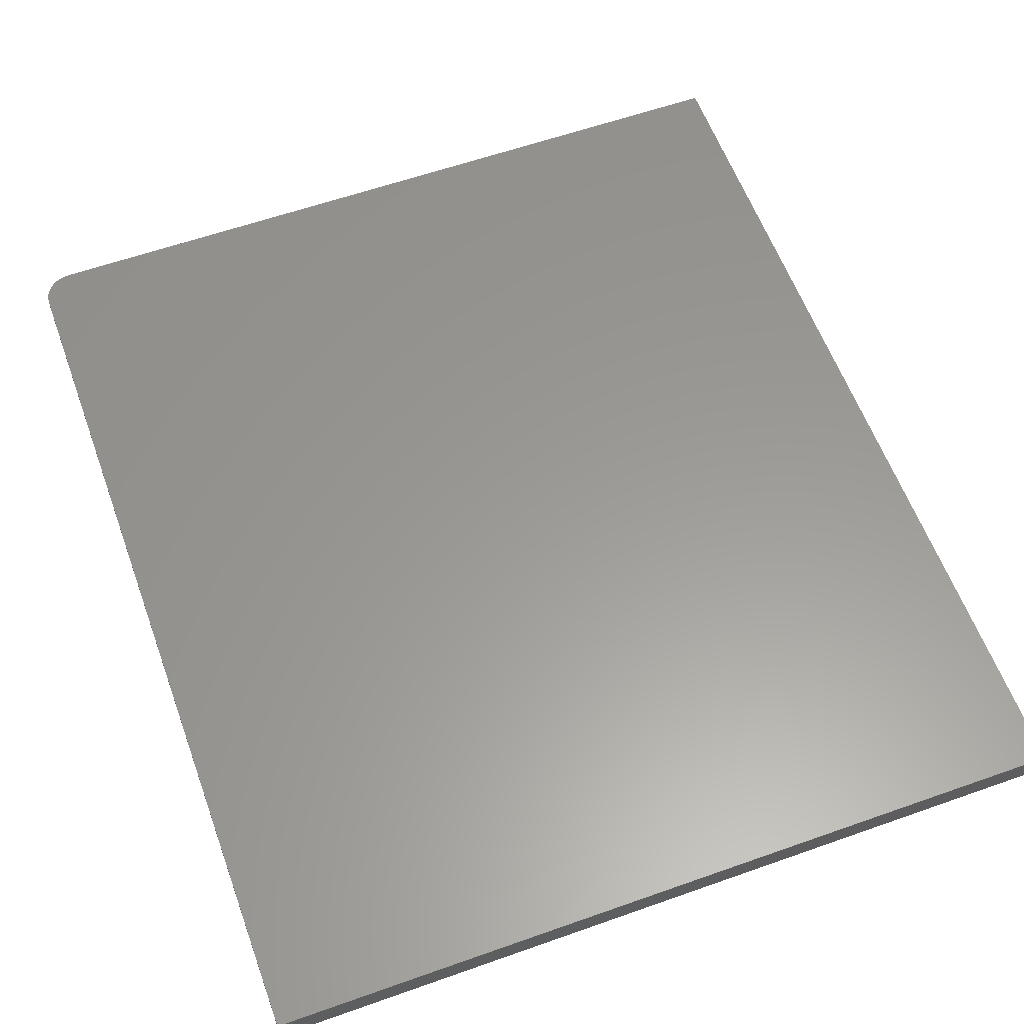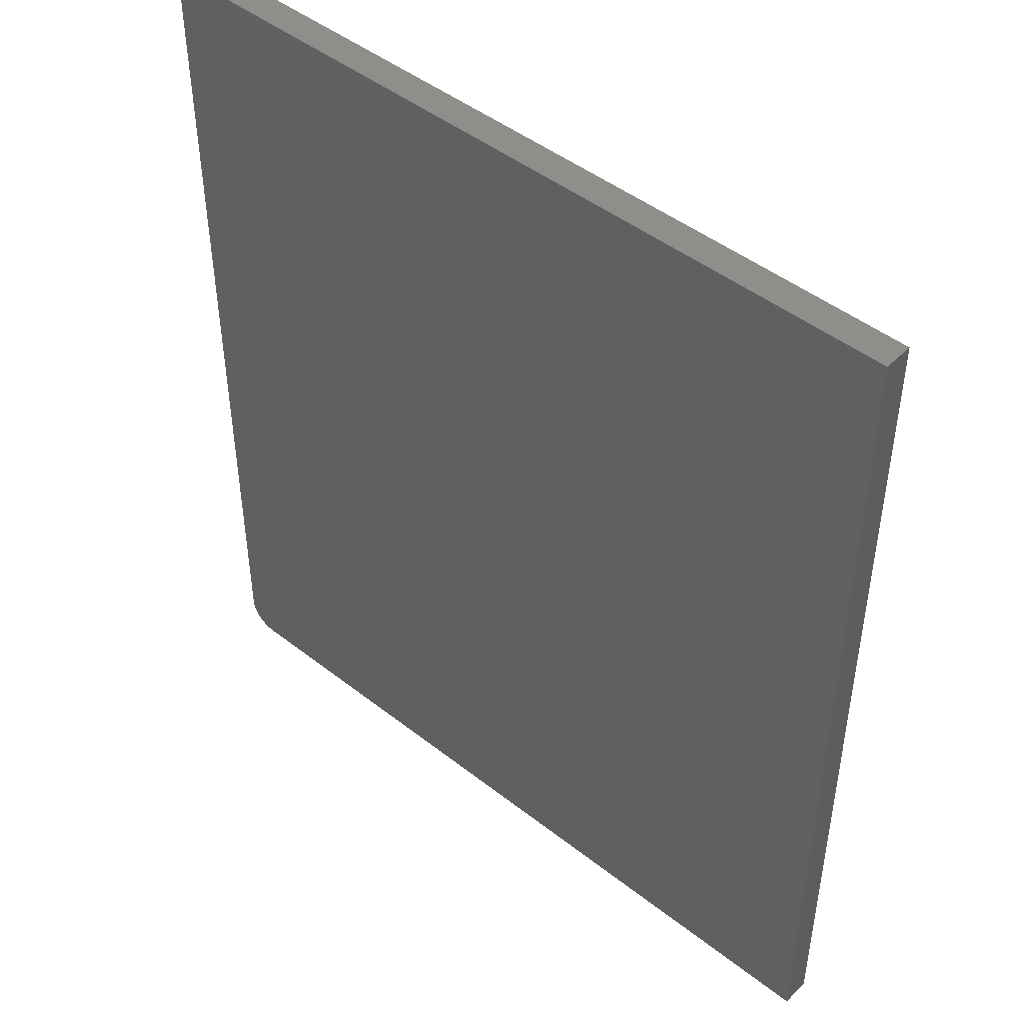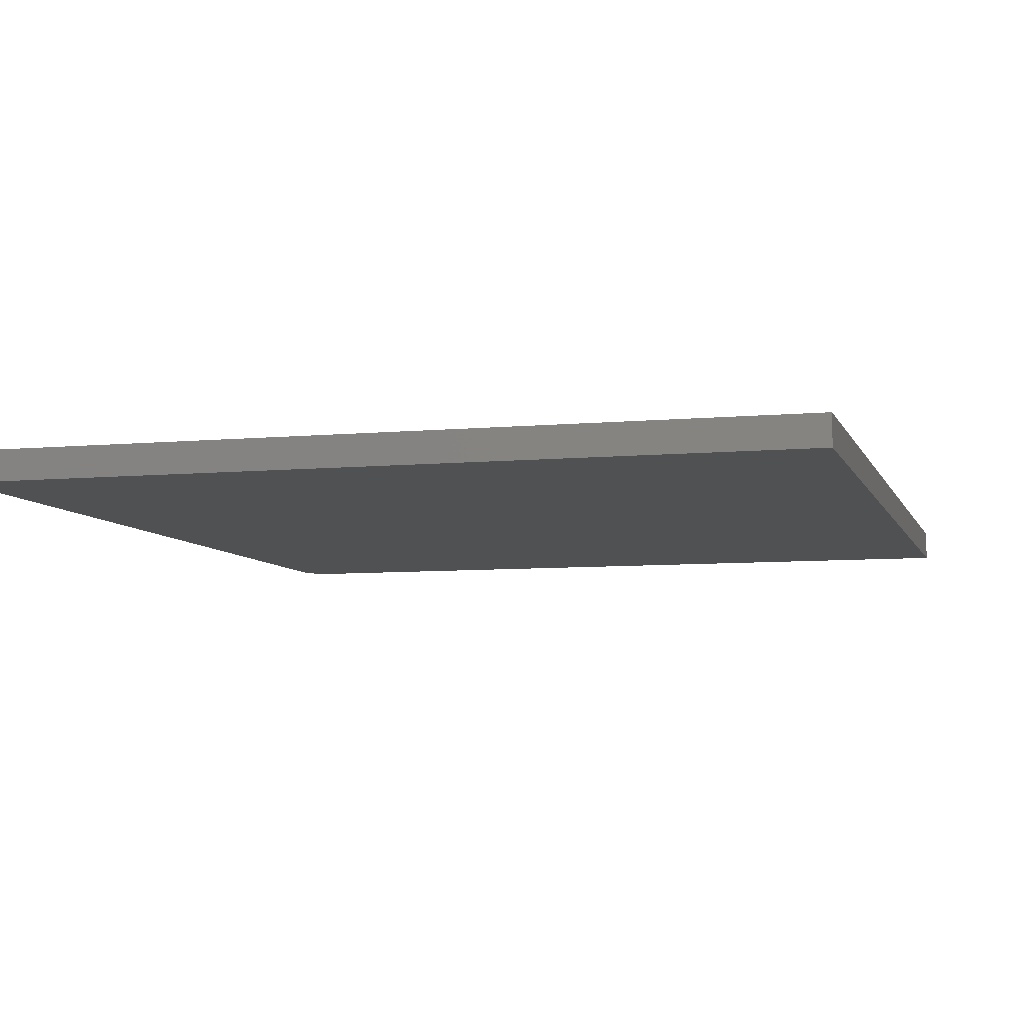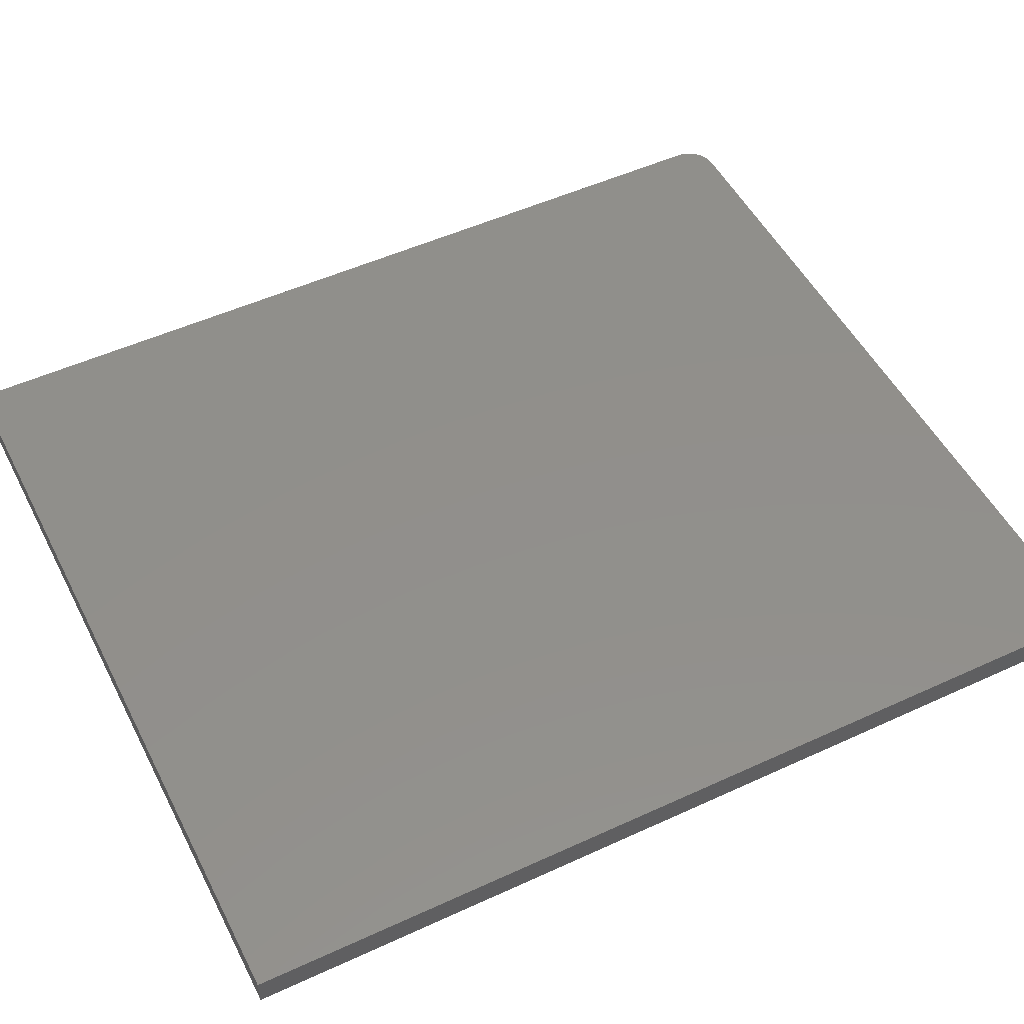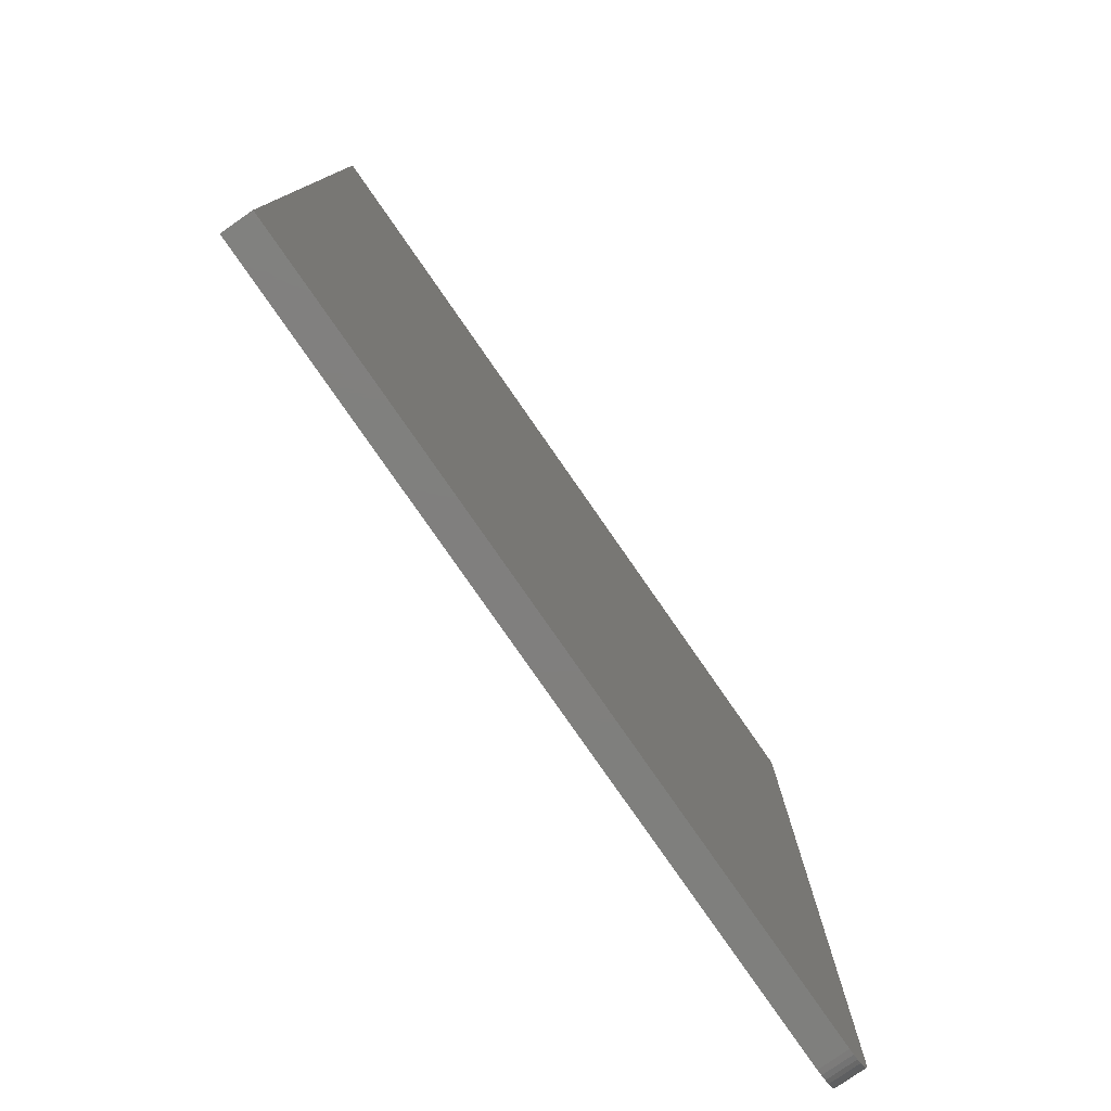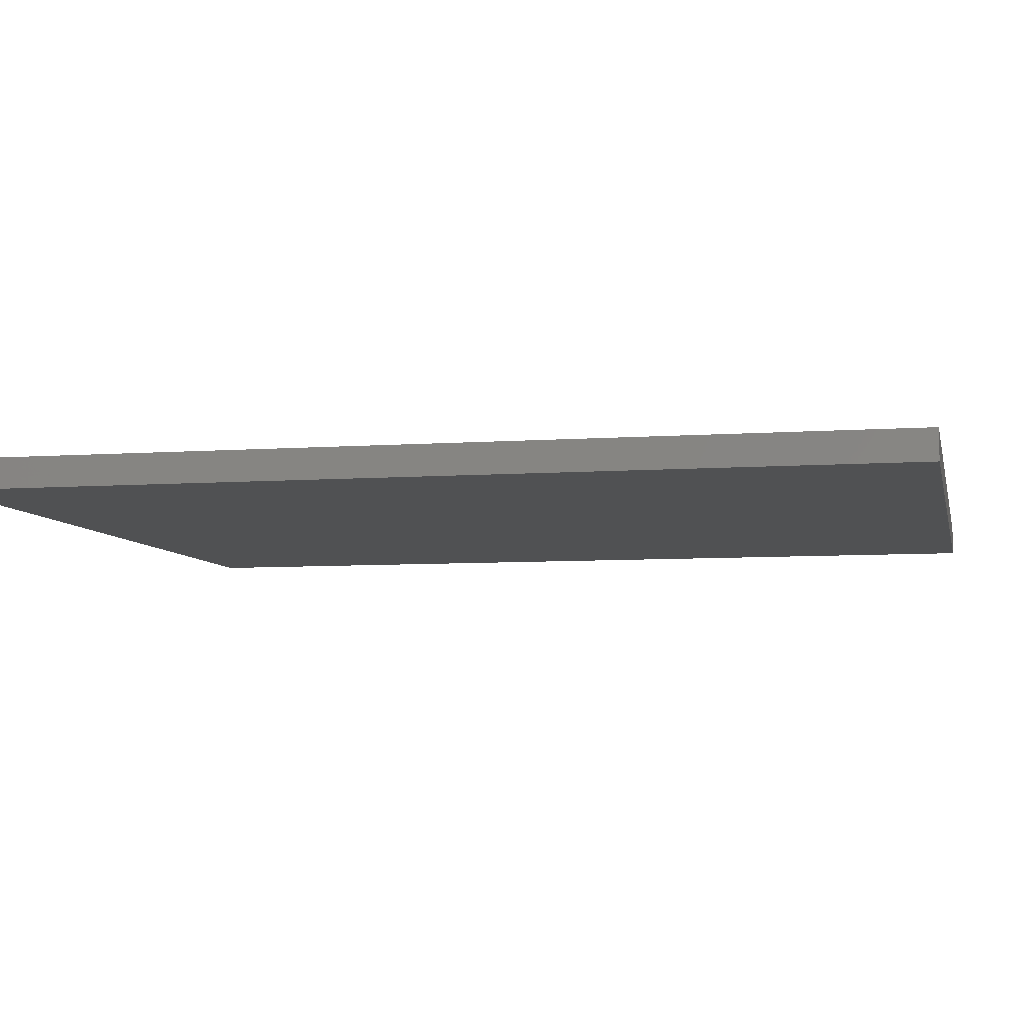
<metadata>
{"format":"stl","ext":"stl","renderer":"f3d","projection":"perspective","resolution":1024,"background":"white","views":[{"elev":59.5,"azim":-20.0,"up":"+Y"},{"elev":46.8,"azim":41.6,"up":"+Z"},{"elev":-7.1,"azim":15.4,"up":"+Y"},{"elev":51.1,"azim":63.4,"up":"+Y"},{"elev":-79.4,"azim":124.8,"up":"+Z"},{"elev":-6.8,"azim":-77.9,"up":"+Y"}]}
</metadata>
<code>
# stl→obj: 24 verts, 44 faces
v -0.666 -0.04688 -0.7363
v -0.6761 -0.04688 -0.7211
v -0.6718 -0.04688 -0.7292
v 0.5899 -0.04688 0.7031
v -0.6797 -0.04688 0.7031
v -0.6797 -0.04688 -0.7031
v -0.6788 -0.04688 -0.7123
v 0.5899 -0.04688 -0.75
v -0.6589 -0.04688 -0.7421
v -0.6508 -0.04688 -0.7464
v -0.642 -0.04688 -0.7491
v -0.6328 -0.04688 -0.75
v -0.6718 3.19e-18 -0.7292
v -0.6761 3.609e-18 -0.7211
v -0.666 3.049e-18 -0.7363
v 0.5899 3.023e-16 0.7031
v 0.5899 1.41e-16 -0.75
v -0.6788 4.289e-18 -0.7123
v -0.6797 5.204e-18 -0.7031
v -0.6797 1.613e-16 0.7031
v -0.6328 5.204e-18 -0.75
v -0.642 4.289e-18 -0.7491
v -0.6508 3.609e-18 -0.7464
v -0.6589 3.19e-18 -0.7421
f 1 2 3
f 4 5 6
f 4 6 7
f 4 7 8
f 7 2 1
f 7 1 9
f 7 9 10
f 7 10 11
f 7 11 12
f 7 12 8
f 13 14 15
f 16 17 18
f 16 18 19
f 16 19 20
f 18 17 21
f 18 21 22
f 18 22 23
f 18 23 24
f 18 24 15
f 18 15 14
f 5 20 6
f 6 20 19
f 12 21 8
f 8 21 17
f 21 12 22
f 22 12 11
f 22 11 23
f 23 11 10
f 23 10 24
f 24 10 9
f 24 9 15
f 15 9 1
f 15 1 13
f 13 1 3
f 13 3 14
f 14 3 2
f 14 2 18
f 18 2 7
f 18 7 19
f 19 7 6
f 4 16 5
f 5 16 20
f 8 17 4
f 4 17 16

</code>
